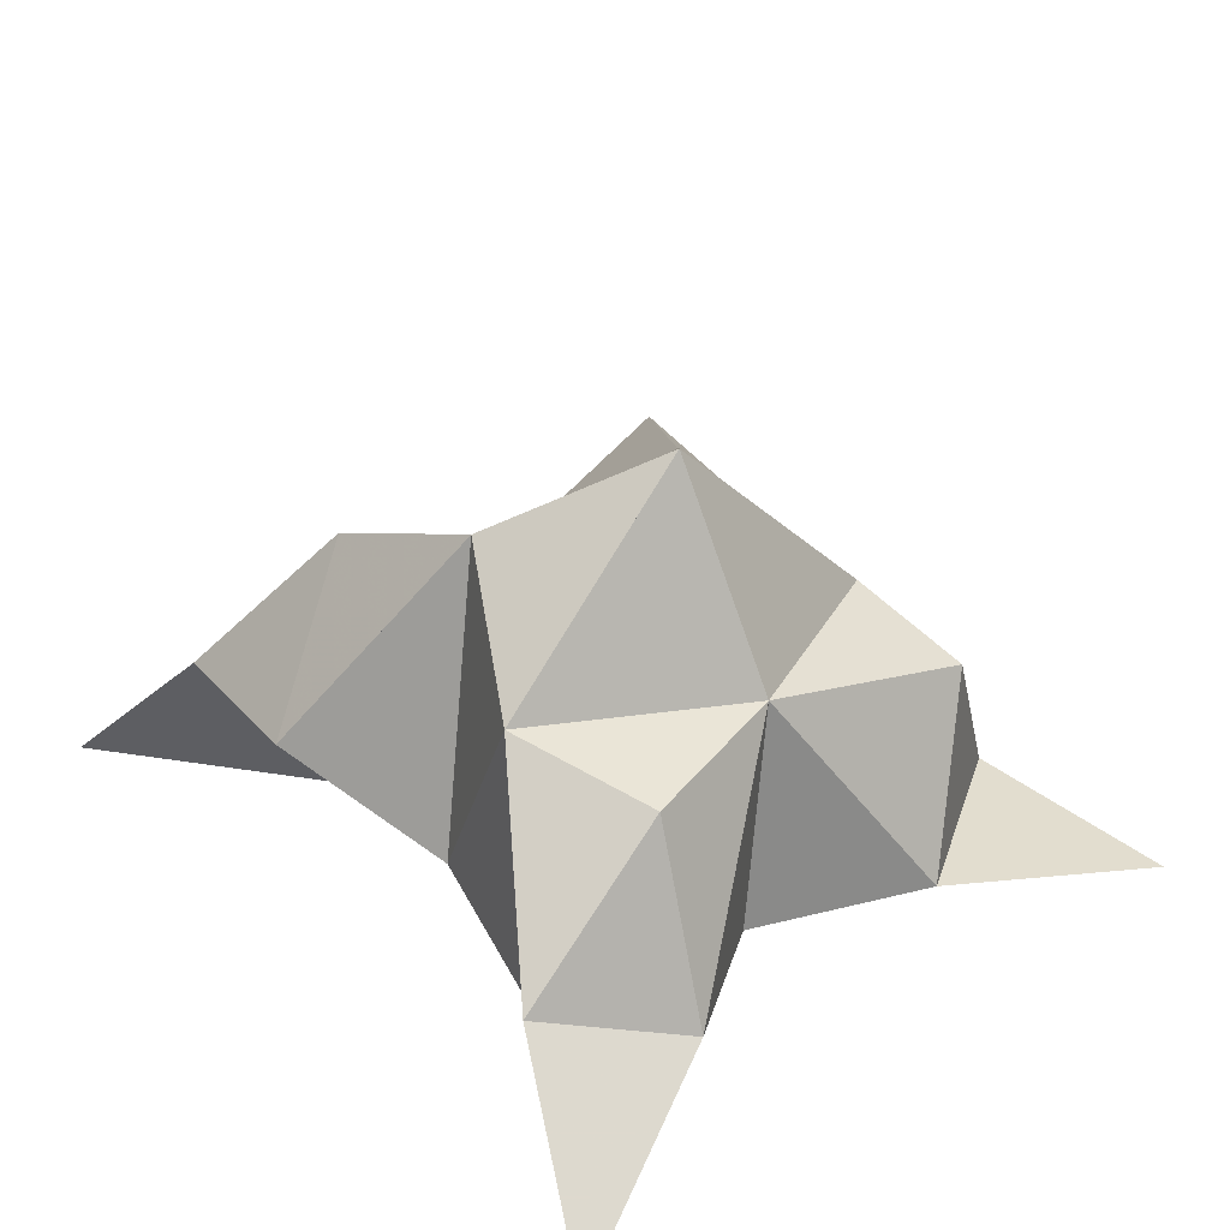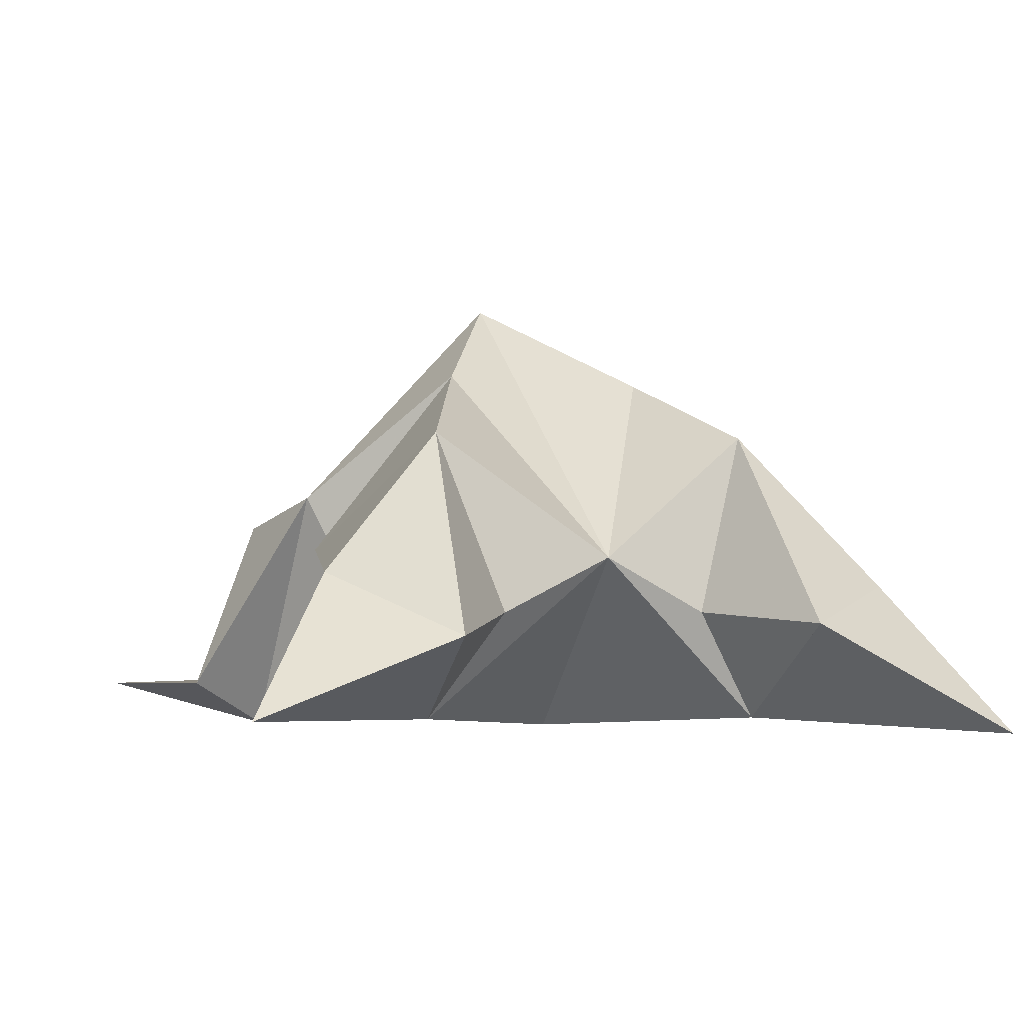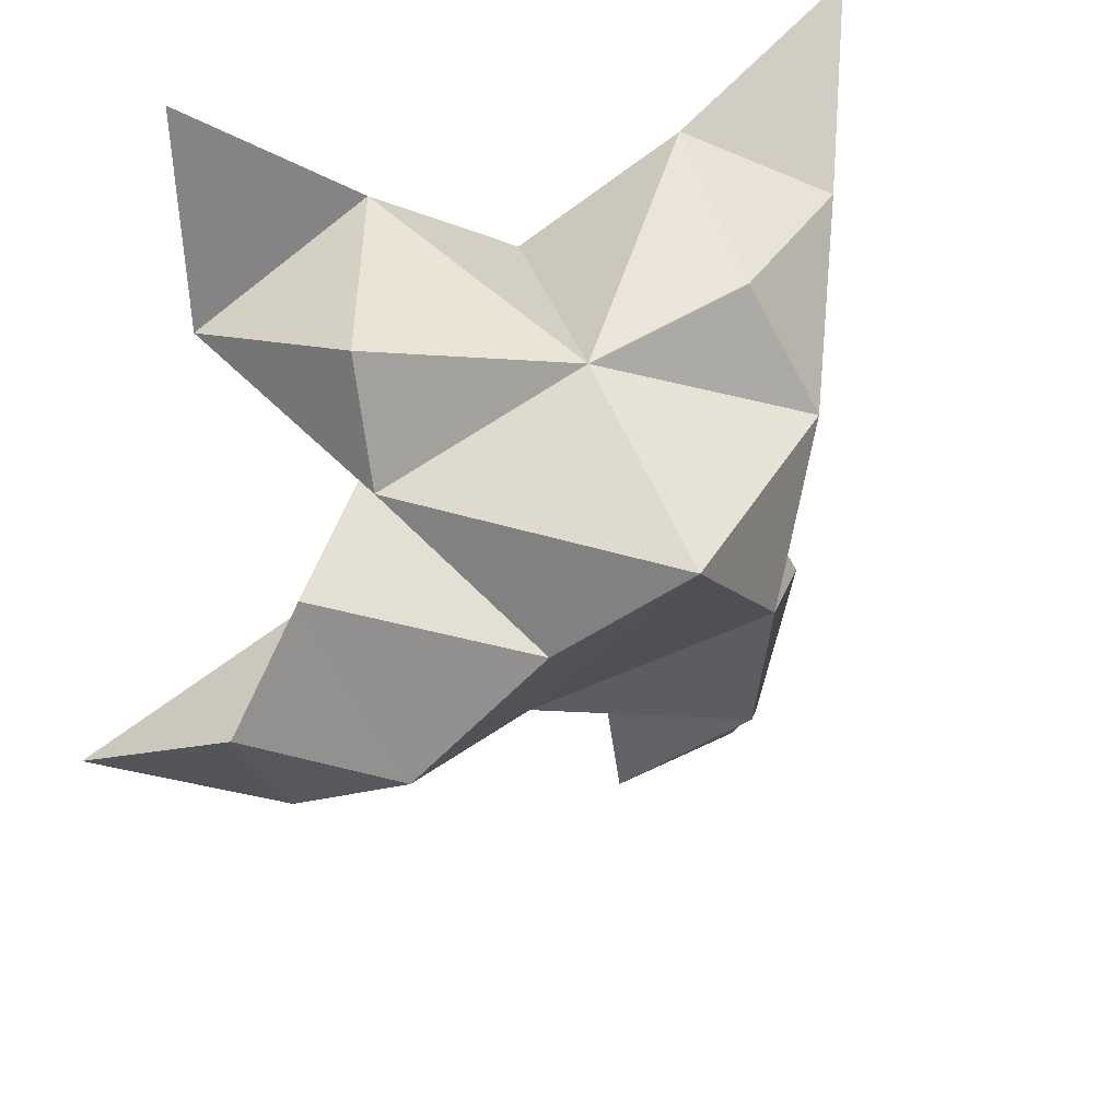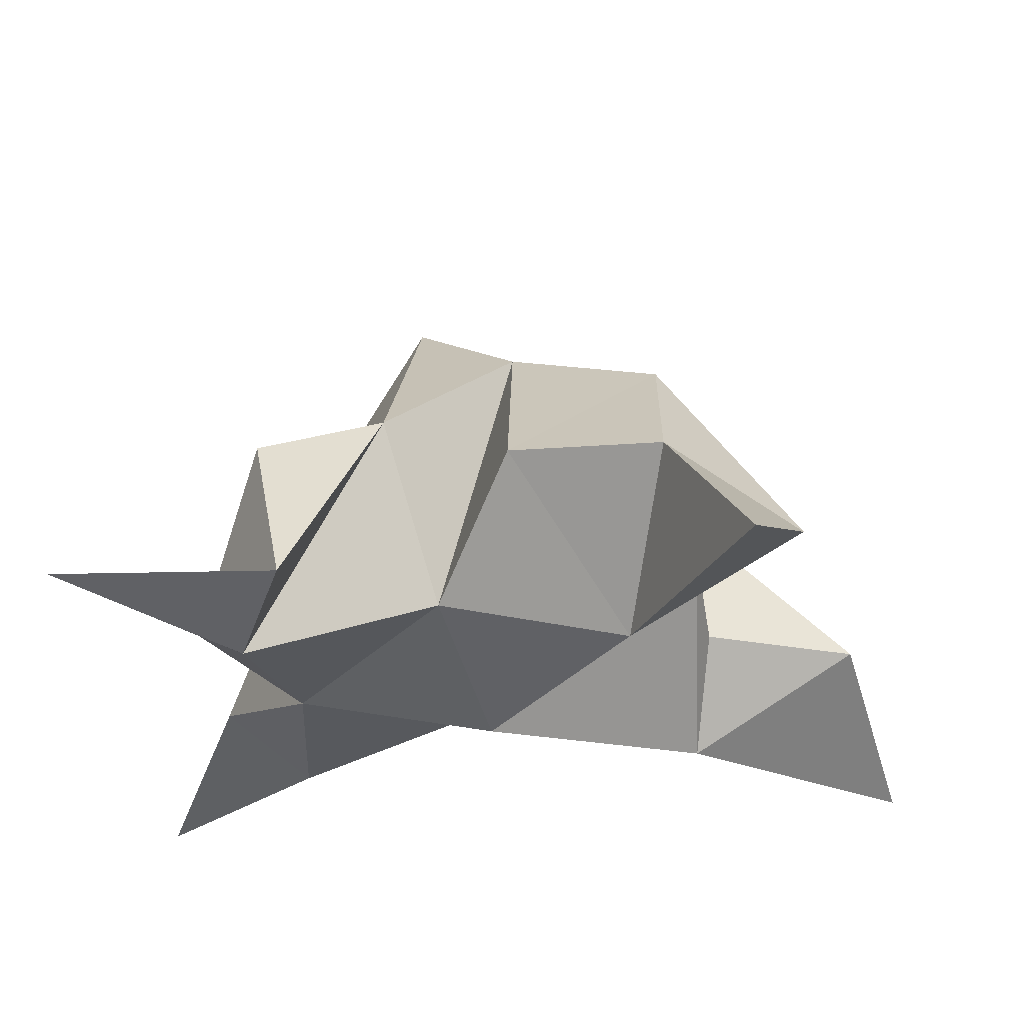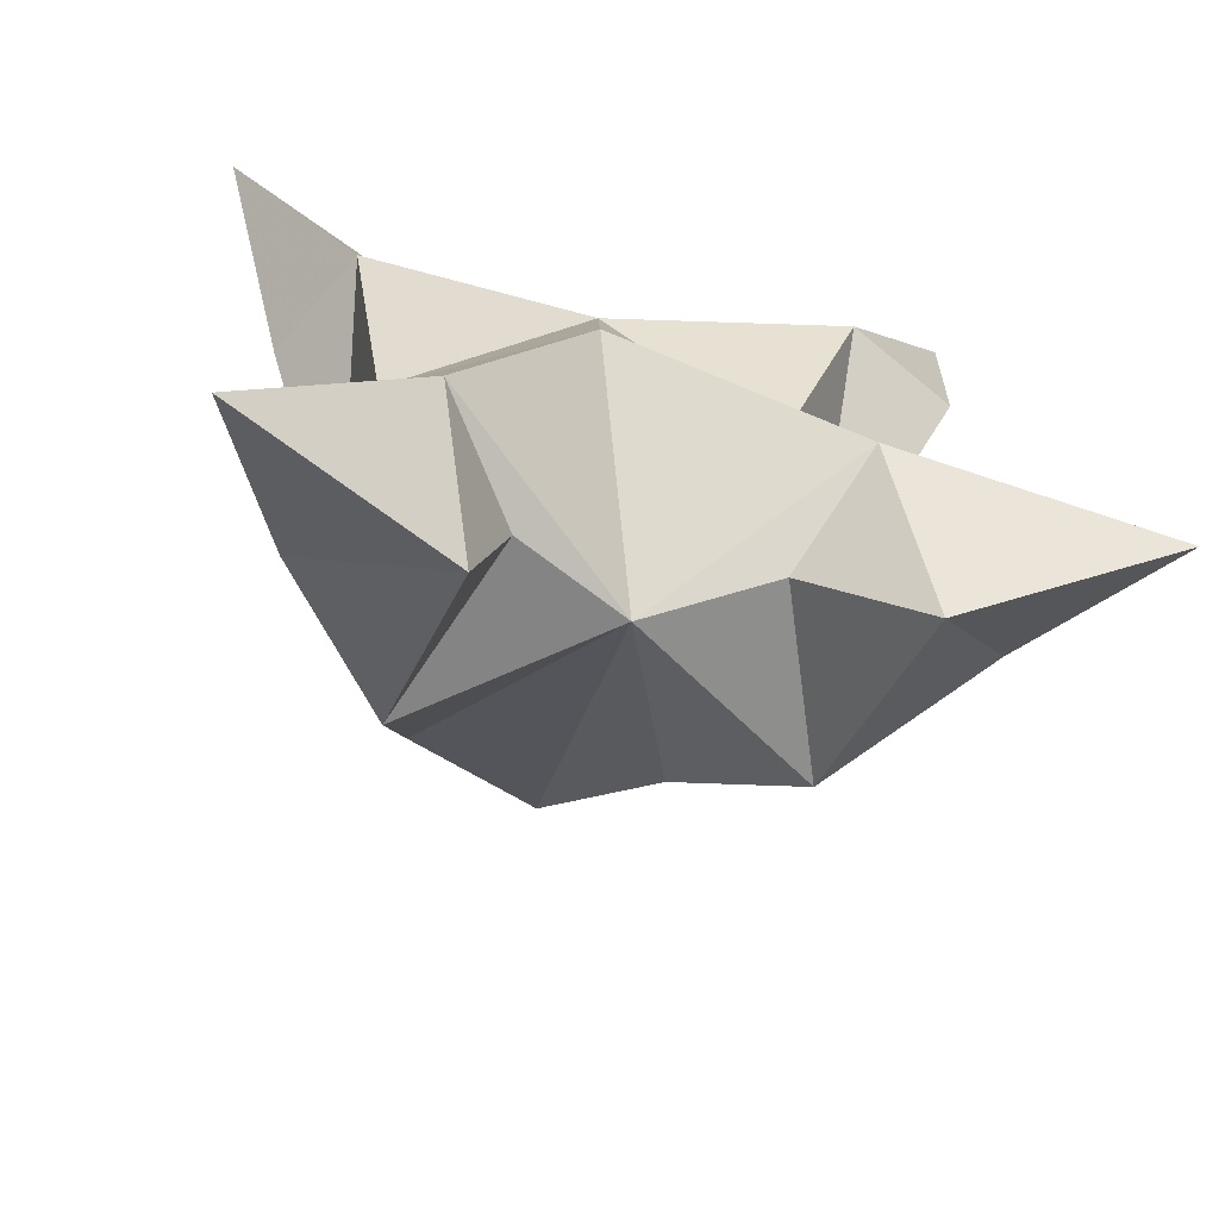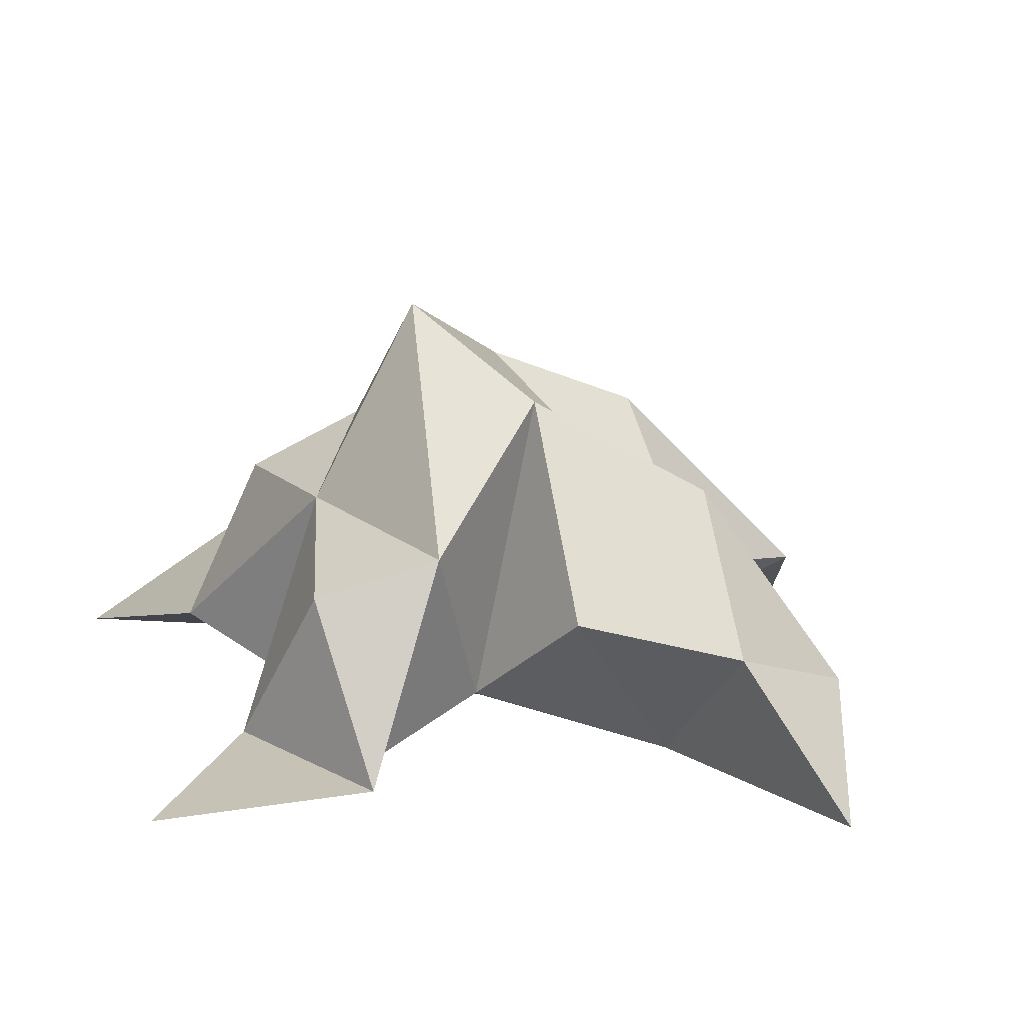
<metadata>
{"format":"obj","ext":"obj","renderer":"f3d","projection":"perspective","resolution":1024,"background":"white","views":[{"elev":35.0,"azim":-41.7,"up":"+Y"},{"elev":-3.2,"azim":148.7,"up":"+Y"},{"elev":30.2,"azim":154.5,"up":"+Z"},{"elev":-25.1,"azim":92.8,"up":"+Y"},{"elev":-72.3,"azim":-11.5,"up":"+Z"},{"elev":17.3,"azim":75.9,"up":"+Y"}]}
</metadata>
<code>
v 0.417 0.1216 0.6837
v 0.4206 0.1513 0.7137
v 0.3958 0.1215 0.6817
v 0.3935 0.1517 0.7127
v 0.4093 0.1483 0.7317
v 0.4131 0.1327 0.6557
v 0.4017 0.1 0.697
v 0.4081 0.186 0.7115
v 0.4025 0.1062 0.7346
v 0.465 0.1079 0.7714
v 0.4466 0.1459 0.715
v 0.489 0.1036 0.6489
v 0.4455 0.1 0.7395
v 0.4264 0.1695 0.6916
v 0.4458 0.1553 0.6635
v 0.4343 0.1223 0.6581
v 0.4543 0.118 0.6381
v 0.4687 0.1293 0.663
v 0.4566 0.1344 0.6911
v 0.4441 0.1026 0.6695
v 0.4338 0.1137 0.7052
v 0.4475 0.1406 0.7386
v 0.4634 0.1085 0.7312
v 0.4316 0.1092 0.7505
v 0.3348 0.1 0.7717
v 0.3684 0.1544 0.716
v 0.3519 0.1 0.6131
v 0.3608 0.1046 0.7387
v 0.3844 0.1696 0.6892
v 0.3804 0.1567 0.6587
v 0.3936 0.1225 0.653
v 0.3882 0.1203 0.624
v 0.3625 0.1275 0.6381
v 0.3571 0.1309 0.6702
v 0.3798 0.1022 0.6558
v 0.3695 0.1164 0.6989
v 0.3789 0.147 0.7396
v 0.3496 0.1245 0.7419
v 0.3749 0.1139 0.7542
f 1 2 4
f 1 2 7
f 1 2 8
f 1 2 14
f 1 2 21
f 1 2 29
f 1 3 4
f 1 3 6
f 1 3 7
f 1 3 29
f 1 4 7
f 1 4 8
f 1 4 29
f 1 6 7
f 1 6 8
f 1 6 14
f 1 6 15
f 1 6 20
f 1 6 29
f 1 7 20
f 1 7 21
f 1 8 14
f 1 8 29
f 1 14 15
f 1 14 19
f 1 14 21
f 1 15 19
f 1 15 20
f 1 19 20
f 1 19 21
f 1 20 21
f 2 4 5
f 2 4 7
f 2 4 8
f 2 4 9
f 2 4 29
f 2 5 8
f 2 5 9
f 2 5 11
f 2 7 9
f 2 7 21
f 2 8 11
f 2 8 14
f 2 8 29
f 2 9 11
f 2 9 21
f 2 11 14
f 2 11 21
f 2 14 21
f 3 4 7
f 3 4 29
f 3 4 36
f 3 6 7
f 3 6 29
f 3 6 30
f 3 6 35
f 3 7 35
f 3 7 36
f 3 29 30
f 3 29 34
f 3 29 36
f 3 30 34
f 3 30 35
f 3 34 35
f 3 34 36
f 3 35 36
f 4 5 8
f 4 5 9
f 4 5 26
f 4 7 9
f 4 7 36
f 4 8 26
f 4 8 29
f 4 9 26
f 4 9 36
f 4 26 29
f 4 26 36
f 4 29 36
f 5 8 11
f 5 8 26
f 5 9 11
f 5 9 22
f 5 9 24
f 5 9 26
f 5 9 37
f 5 9 39
f 5 11 22
f 5 22 24
f 5 26 37
f 5 37 39
f 6 7 20
f 6 7 35
f 6 8 14
f 6 8 29
f 6 14 15
f 6 15 16
f 6 15 20
f 6 16 20
f 6 29 30
f 6 30 31
f 6 30 35
f 6 31 35
f 7 9 21
f 7 9 36
f 7 20 21
f 7 35 36
f 8 11 14
f 8 26 29
f 9 11 13
f 9 11 21
f 9 11 22
f 9 13 21
f 9 13 22
f 9 13 24
f 9 22 24
f 9 26 28
f 9 26 36
f 9 26 37
f 9 28 36
f 9 28 37
f 9 28 39
f 9 37 39
f 10 13 23
f 10 13 24
f 10 23 24
f 11 13 21
f 11 13 22
f 11 13 23
f 11 14 21
f 11 22 23
f 12 17 18
f 12 17 20
f 12 18 20
f 13 22 23
f 13 22 24
f 13 23 24
f 14 15 19
f 14 19 21
f 15 16 17
f 15 16 18
f 15 16 19
f 15 16 20
f 15 17 18
f 15 17 20
f 15 18 19
f 15 18 20
f 15 19 20
f 16 17 18
f 16 17 20
f 16 18 19
f 16 18 20
f 16 19 20
f 17 18 20
f 18 19 20
f 19 20 21
f 22 23 24
f 25 28 38
f 25 28 39
f 25 38 39
f 26 28 36
f 26 28 37
f 26 28 38
f 26 29 36
f 26 37 38
f 27 32 33
f 27 32 35
f 27 33 35
f 28 37 38
f 28 37 39
f 28 38 39
f 29 30 34
f 29 34 36
f 30 31 32
f 30 31 33
f 30 31 34
f 30 31 35
f 30 32 33
f 30 32 35
f 30 33 34
f 30 33 35
f 30 34 35
f 31 32 33
f 31 32 35
f 31 33 34
f 31 33 35
f 31 34 35
f 32 33 35
f 33 34 35
f 34 35 36
f 37 38 39

</code>
